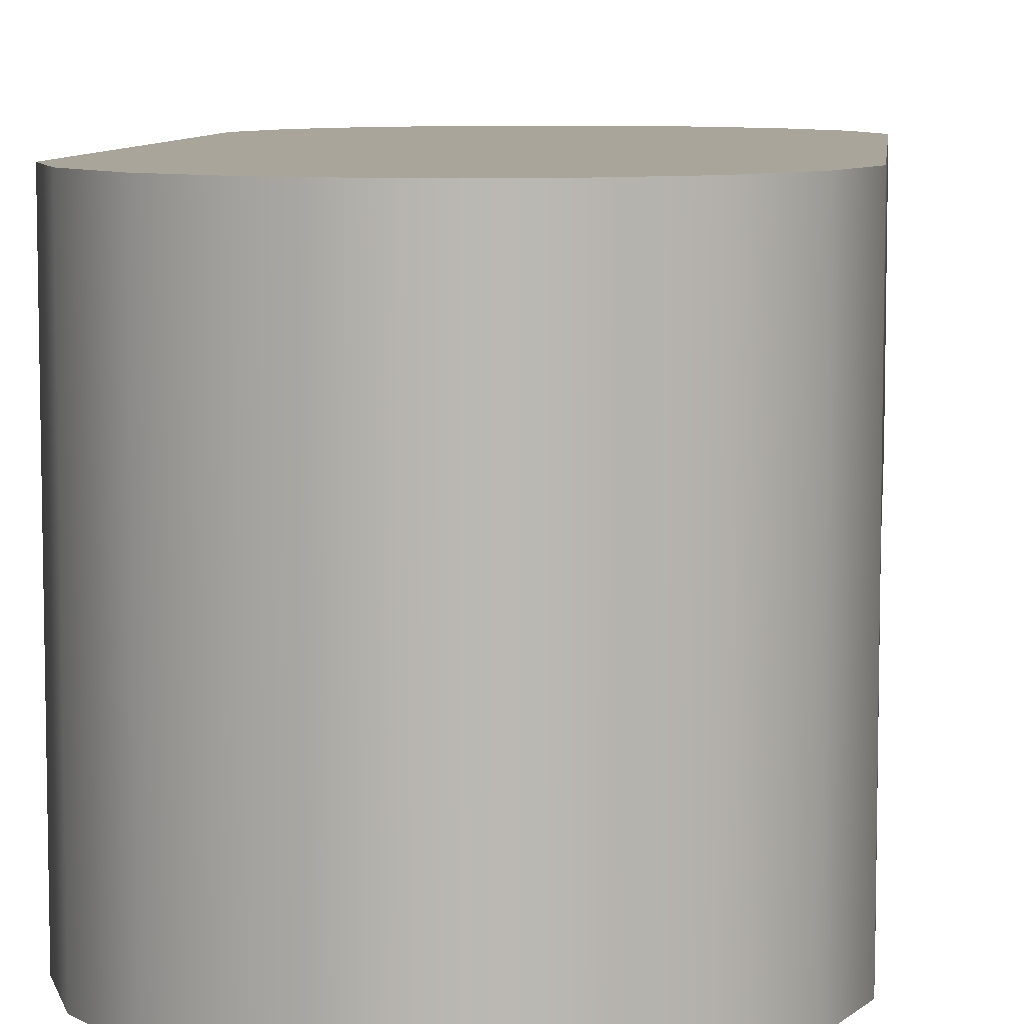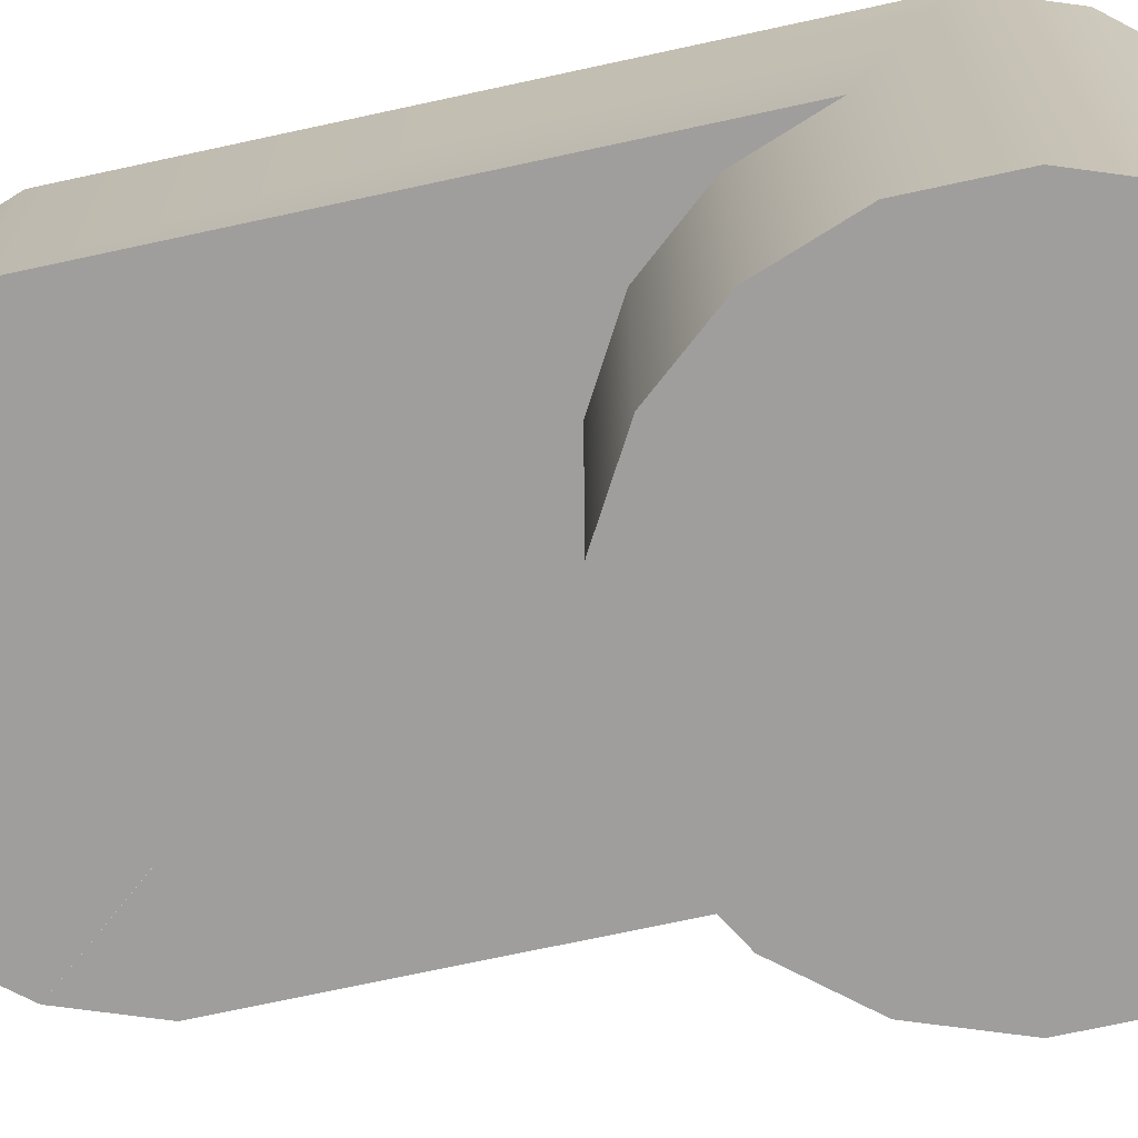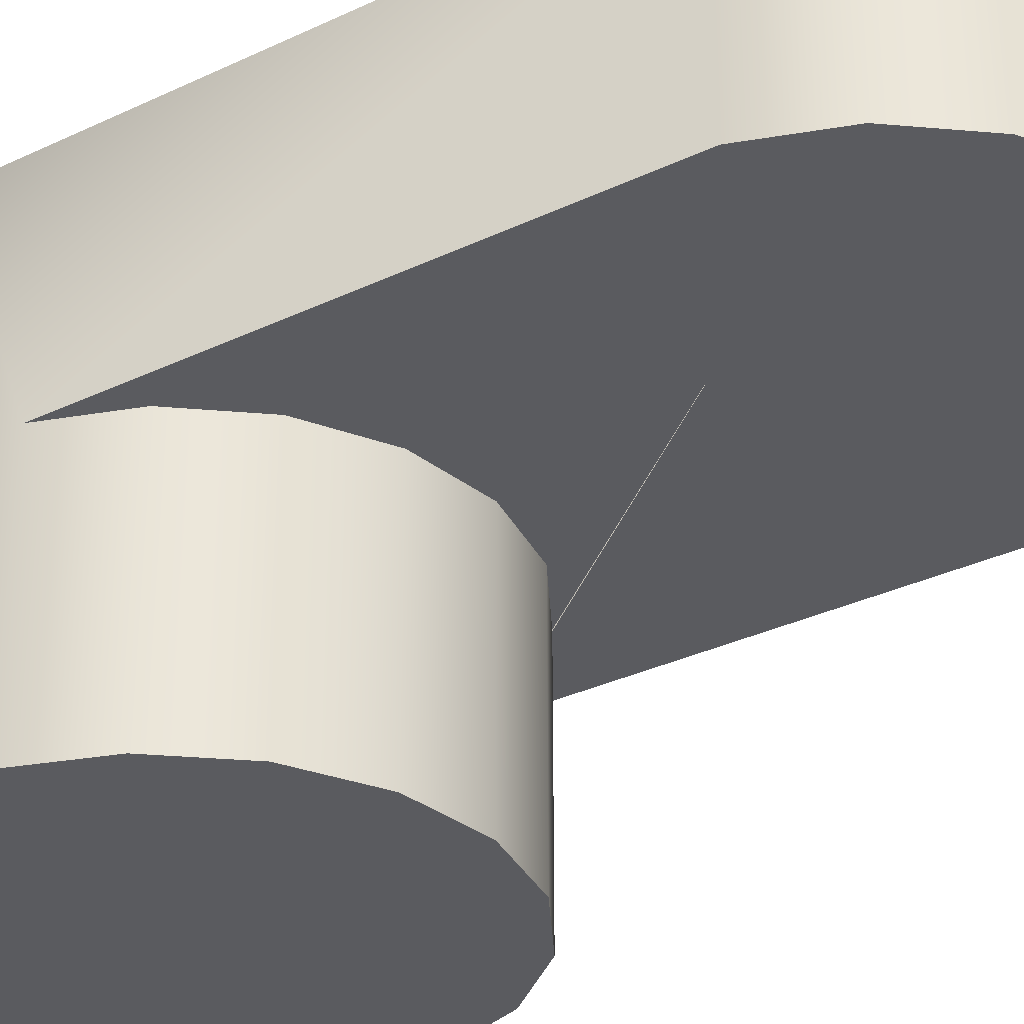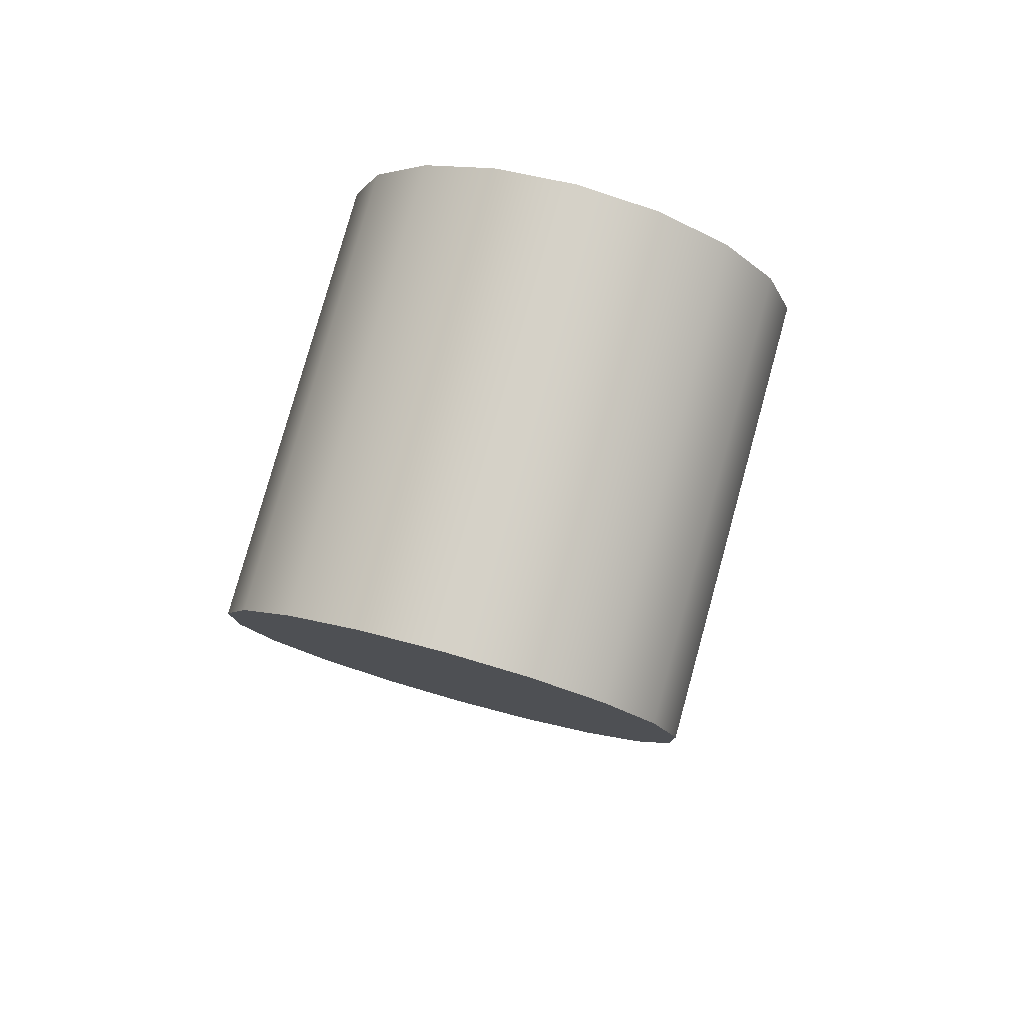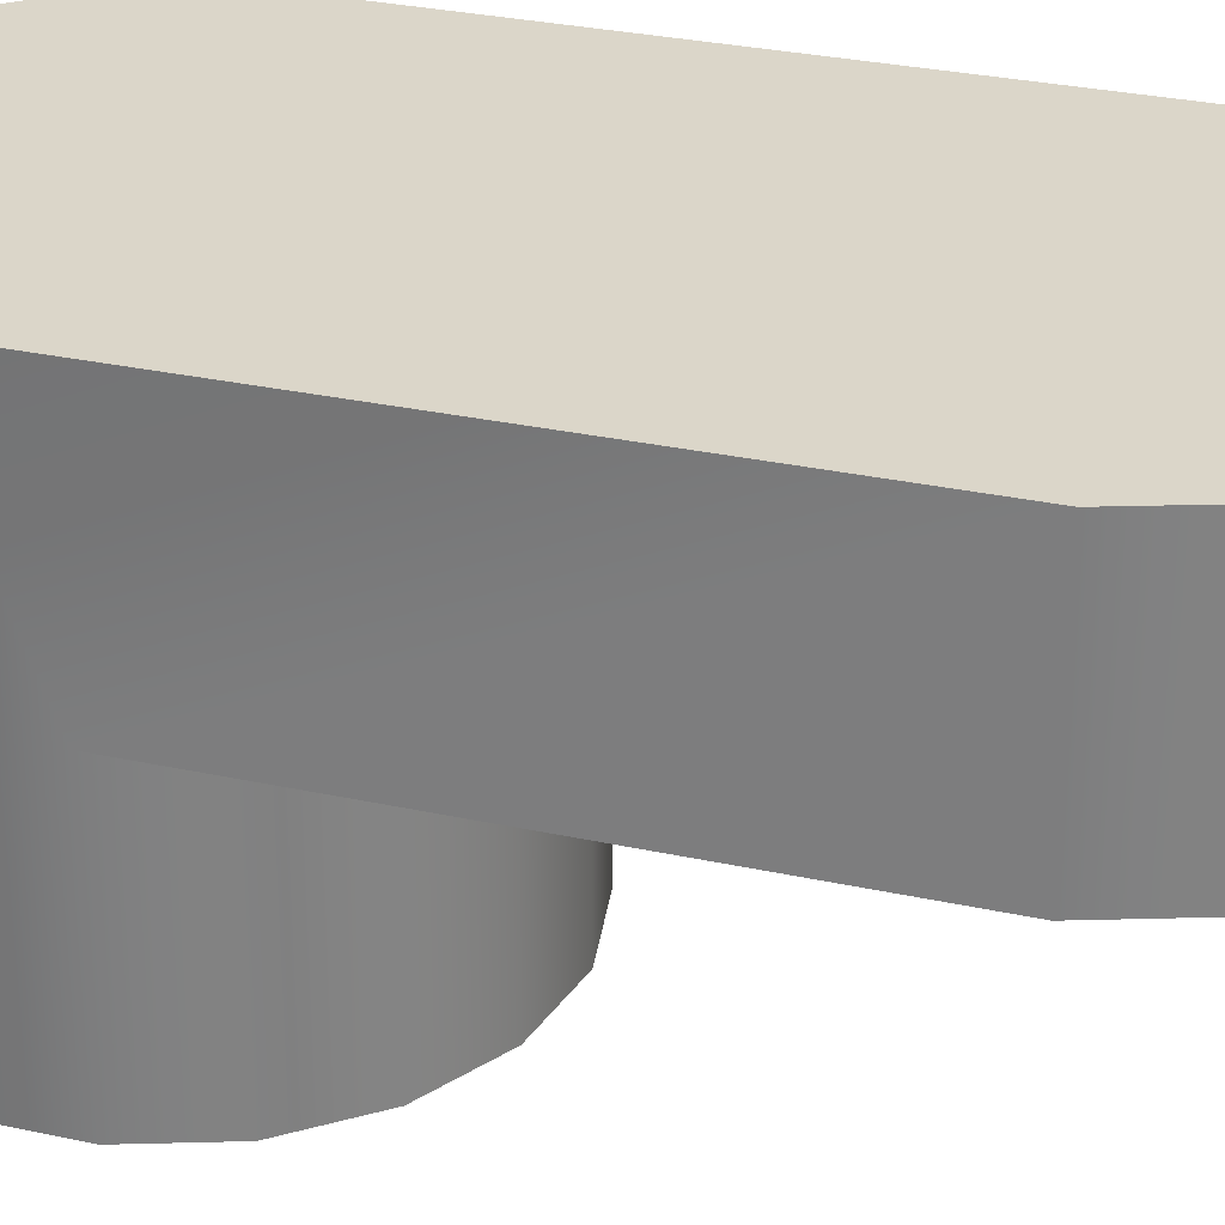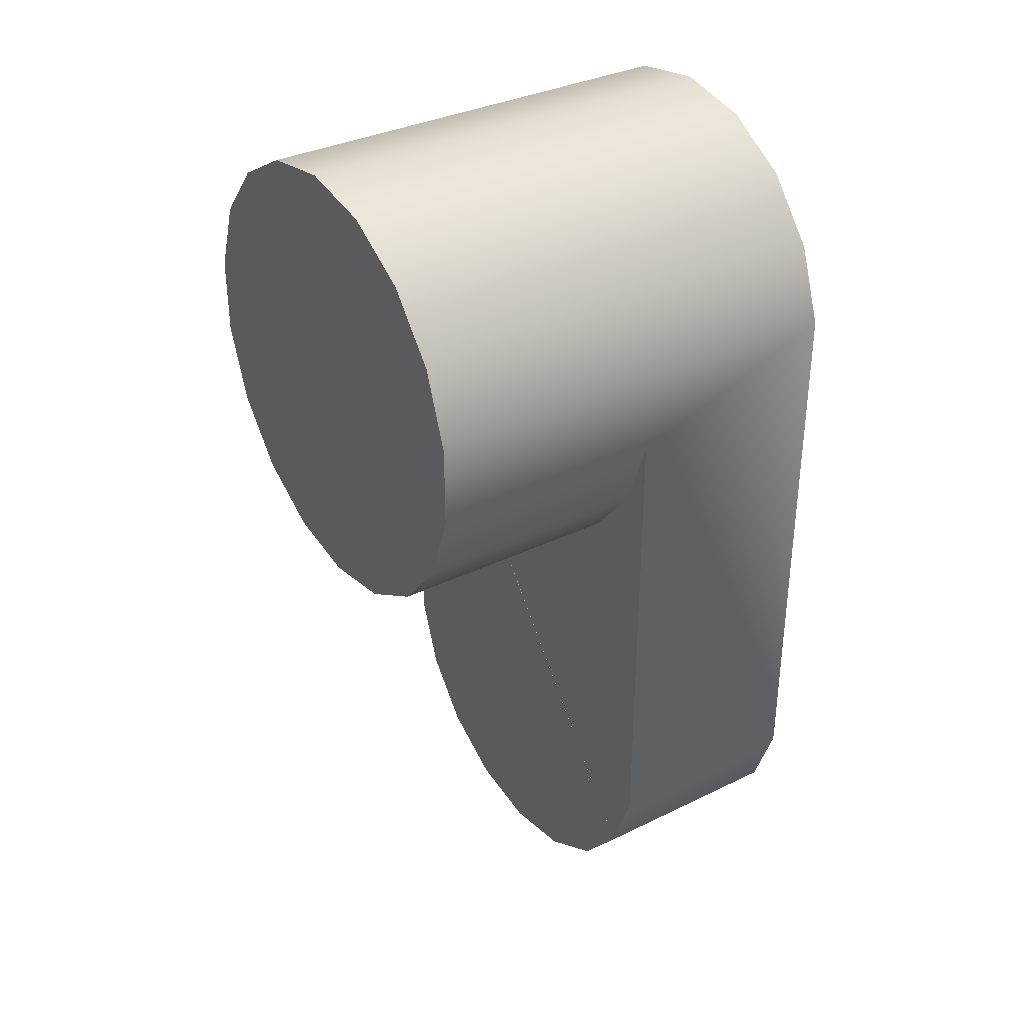
<metadata>
{"format":"obj","ext":"obj","renderer":"f3d","projection":"perspective","resolution":1024,"background":"white","views":[{"elev":7.7,"azim":-173.9,"up":"+Z"},{"elev":-71.0,"azim":102.3,"up":"+Z"},{"elev":-33.0,"azim":-56.8,"up":"+Z"},{"elev":79.1,"azim":-164.5,"up":"+Y"},{"elev":29.7,"azim":-72.2,"up":"+Z"},{"elev":34.5,"azim":-123.3,"up":"+Y"}]}
</metadata>
<code>
o Group_2/mesh139/mesh139-geometry#mesh139-geometry
v -0.2214 0.03521 0.5842
v -0.2187 -0.02854 0.5842
v -0.2214 -0.02104 0.5842
v -0.2187 0.04272 0.5842
v -0.2214 -0.02104 0.563
v -0.2214 0.02723 0.563
v -0.2187 0.04272 0.5394
v -0.2136 0.04884 0.5842
v -0.2187 -0.02854 0.563
v -0.2214 0.02723 0.5394
v -0.2214 0.03521 0.5394
v -0.2136 -0.03466 0.5842
v -0.2187 0.01972 0.563
v -0.2187 0.01972 0.5394
v -0.2136 0.04884 0.5394
v -0.2066 0.05283 0.5842
v -0.2136 -0.03466 0.563
v -0.2136 0.01361 0.5394
v -0.2066 -0.03865 0.5842
v -0.2066 -0.03865 0.563
v -0.1789 0.01972 0.563
v -0.2136 0.01361 0.563
v -0.2066 0.009614 0.5394
v -0.2066 0.05283 0.5394
v -0.1988 0.05421 0.5842
v -0.2066 0.009614 0.563
v -0.1988 -0.04004 0.5842
v -0.1988 -0.04004 0.563
v -0.1988 0.008227 0.563
v -0.1988 0.008227 0.5394
v -0.1988 0.05421 0.5394
v -0.1909 0.05283 0.5842
v -0.1909 -0.03865 0.563
v -0.1909 0.009614 0.563
v -0.1909 -0.03865 0.5842
v -0.184 -0.03466 0.563
v -0.184 0.01361 0.563
v -0.1909 0.009614 0.5394
v -0.1909 0.05283 0.5394
v -0.184 -0.03466 0.5842
v -0.1789 -0.02854 0.563
v -0.184 0.04884 0.5394
v -0.184 0.04884 0.5842
v -0.1789 -0.02854 0.5842
v -0.1761 0.02723 0.563
v -0.184 0.01361 0.5394
v -0.1761 -0.02104 0.5842
v -0.1761 -0.02104 0.563
v -0.1789 0.01972 0.5394
v -0.1789 0.04272 0.5394
v -0.1789 0.04272 0.5842
v -0.1761 0.03521 0.5842
v -0.1761 0.02723 0.5394
v -0.1761 0.03521 0.5394
f 1 2 3
f 2 1 4
f 3 2 1
f 4 1 2
f 2 5 3
f 3 5 2
f 3 6 1
f 1 6 3
f 1 7 4
f 4 7 1
f 2 4 8
f 8 4 2
f 5 2 9
f 9 2 5
f 6 3 5
f 5 3 6
f 1 6 10
f 10 6 1
f 7 1 11
f 11 1 7
f 7 8 4
f 4 8 7
f 2 8 12
f 12 8 2
f 12 9 2
f 2 9 12
f 9 6 5
f 5 6 9
f 13 10 6
f 6 10 13
f 1 10 11
f 11 10 1
f 11 14 7
f 7 14 11
f 8 7 15
f 15 7 8
f 12 8 16
f 16 8 12
f 9 12 17
f 17 12 9
f 6 9 13
f 13 9 6
f 10 13 14
f 14 13 10
f 14 11 10
f 10 11 14
f 7 14 18
f 18 14 7
f 7 18 15
f 15 18 7
f 15 16 8
f 8 16 15
f 12 16 19
f 19 16 12
f 12 20 17
f 17 20 12
f 17 21 9
f 9 21 17
f 13 9 22
f 22 9 13
f 22 14 13
f 13 14 22
f 14 22 18
f 18 22 14
f 15 18 23
f 23 18 15
f 16 15 24
f 24 15 16
f 19 16 25
f 25 16 19
f 20 12 19
f 19 12 20
f 21 17 20
f 20 17 21
f 22 9 26
f 26 9 22
f 22 23 18
f 18 23 22
f 15 23 24
f 24 23 15
f 24 25 16
f 16 25 24
f 19 25 27
f 27 25 19
f 19 28 20
f 20 28 19
f 21 20 28
f 28 20 21
f 26 9 29
f 29 9 26
f 23 22 26
f 26 22 23
f 24 23 30
f 30 23 24
f 25 24 31
f 31 24 25
f 27 25 32
f 32 25 27
f 28 19 27
f 27 19 28
f 21 28 33
f 33 28 21
f 29 9 34
f 34 9 29
f 29 23 26
f 26 23 29
f 23 29 30
f 30 29 23
f 24 30 31
f 31 30 24
f 31 32 25
f 25 32 31
f 27 32 35
f 35 32 27
f 35 28 27
f 27 28 35
f 28 35 33
f 33 35 28
f 21 33 36
f 36 33 21
f 34 9 37
f 37 9 34
f 38 29 34
f 34 29 38
f 29 38 30
f 30 38 29
f 31 30 38
f 38 30 31
f 32 31 39
f 39 31 32
f 35 32 40
f 40 32 35
f 35 36 33
f 33 36 35
f 21 36 41
f 41 36 21
f 37 38 34
f 34 38 37
f 31 38 39
f 39 38 31
f 42 32 39
f 39 32 42
f 40 32 43
f 43 32 40
f 36 35 40
f 40 35 36
f 36 44 41
f 41 44 36
f 21 41 45
f 45 41 21
f 38 37 46
f 46 37 38
f 39 38 46
f 46 38 39
f 32 42 43
f 43 42 32
f 39 46 42
f 42 46 39
f 40 43 44
f 44 43 40
f 44 36 40
f 40 36 44
f 47 41 44
f 44 41 47
f 45 41 48
f 48 41 45
f 45 49 21
f 21 49 45
f 21 46 37
f 37 46 21
f 50 43 42
f 42 43 50
f 42 46 49
f 49 46 42
f 44 43 51
f 51 43 44
f 41 47 48
f 48 47 41
f 44 51 47
f 47 51 44
f 48 52 45
f 45 52 48
f 49 45 53
f 53 45 49
f 46 21 49
f 49 21 46
f 43 50 51
f 51 50 43
f 42 49 50
f 50 49 42
f 52 48 47
f 47 48 52
f 47 51 52
f 52 51 47
f 54 45 52
f 52 45 54
f 45 54 53
f 53 54 45
f 50 49 53
f 53 49 50
f 54 51 50
f 50 51 54
f 51 54 52
f 52 54 51
f 50 53 54
f 54 53 50

</code>
